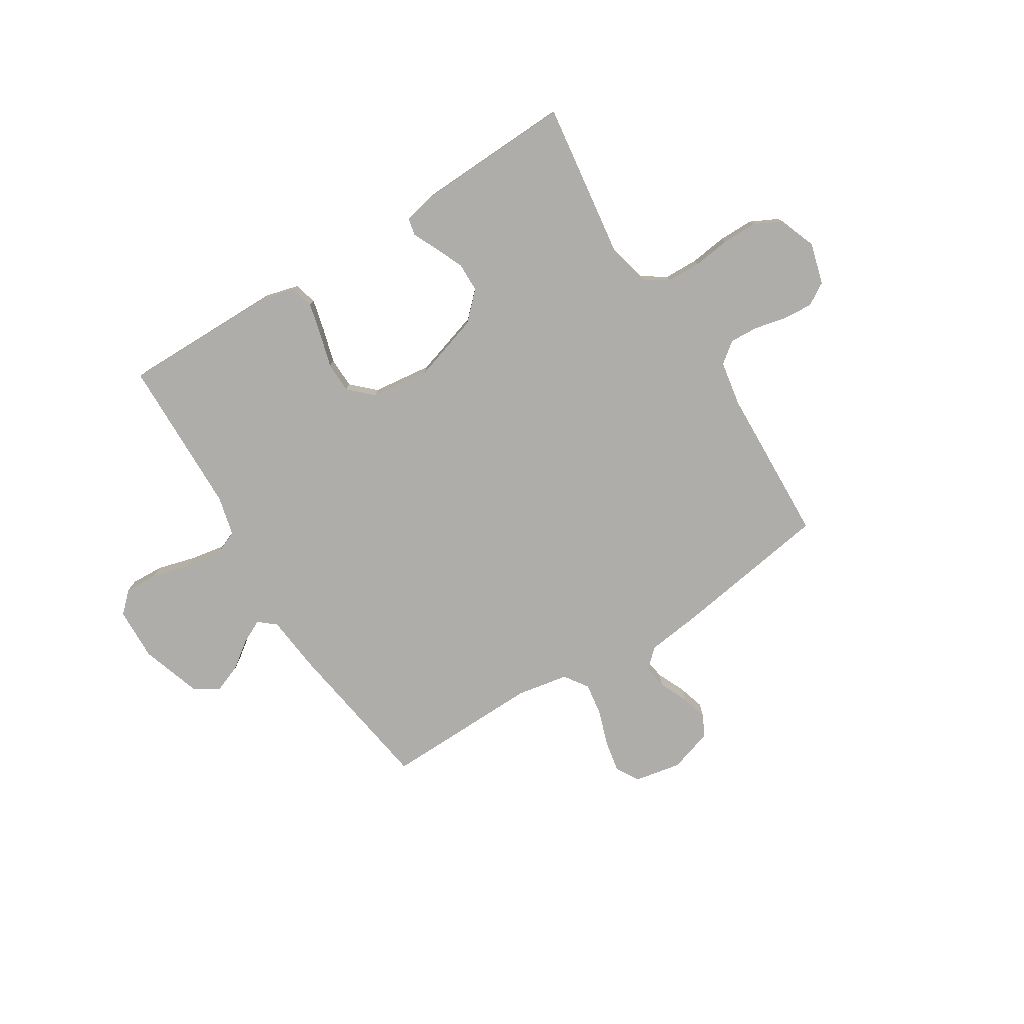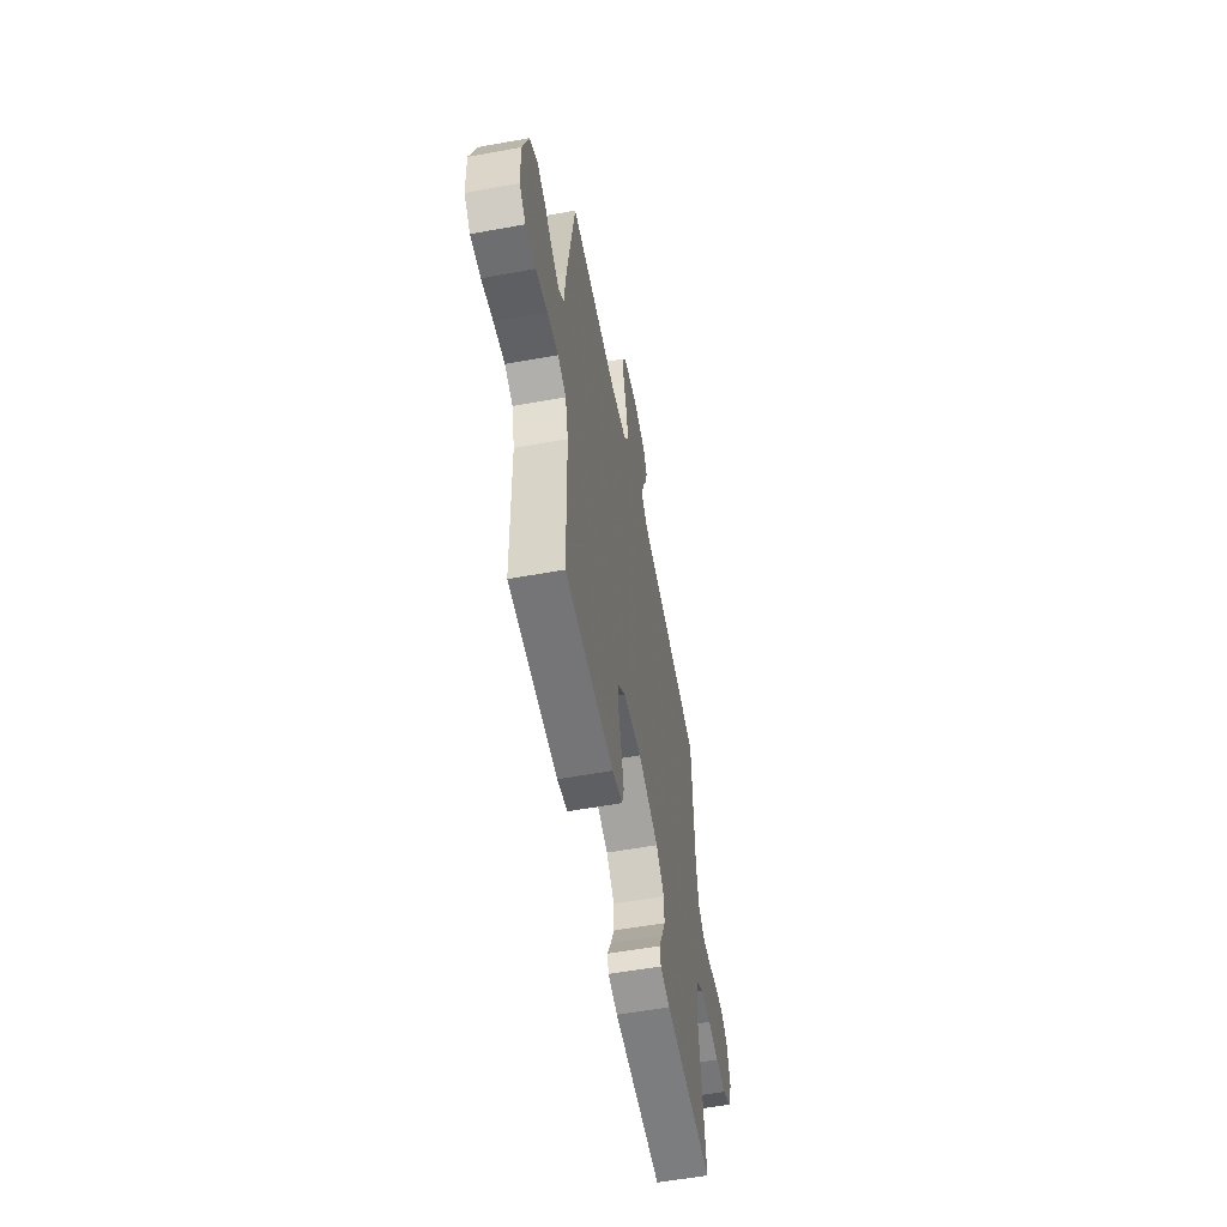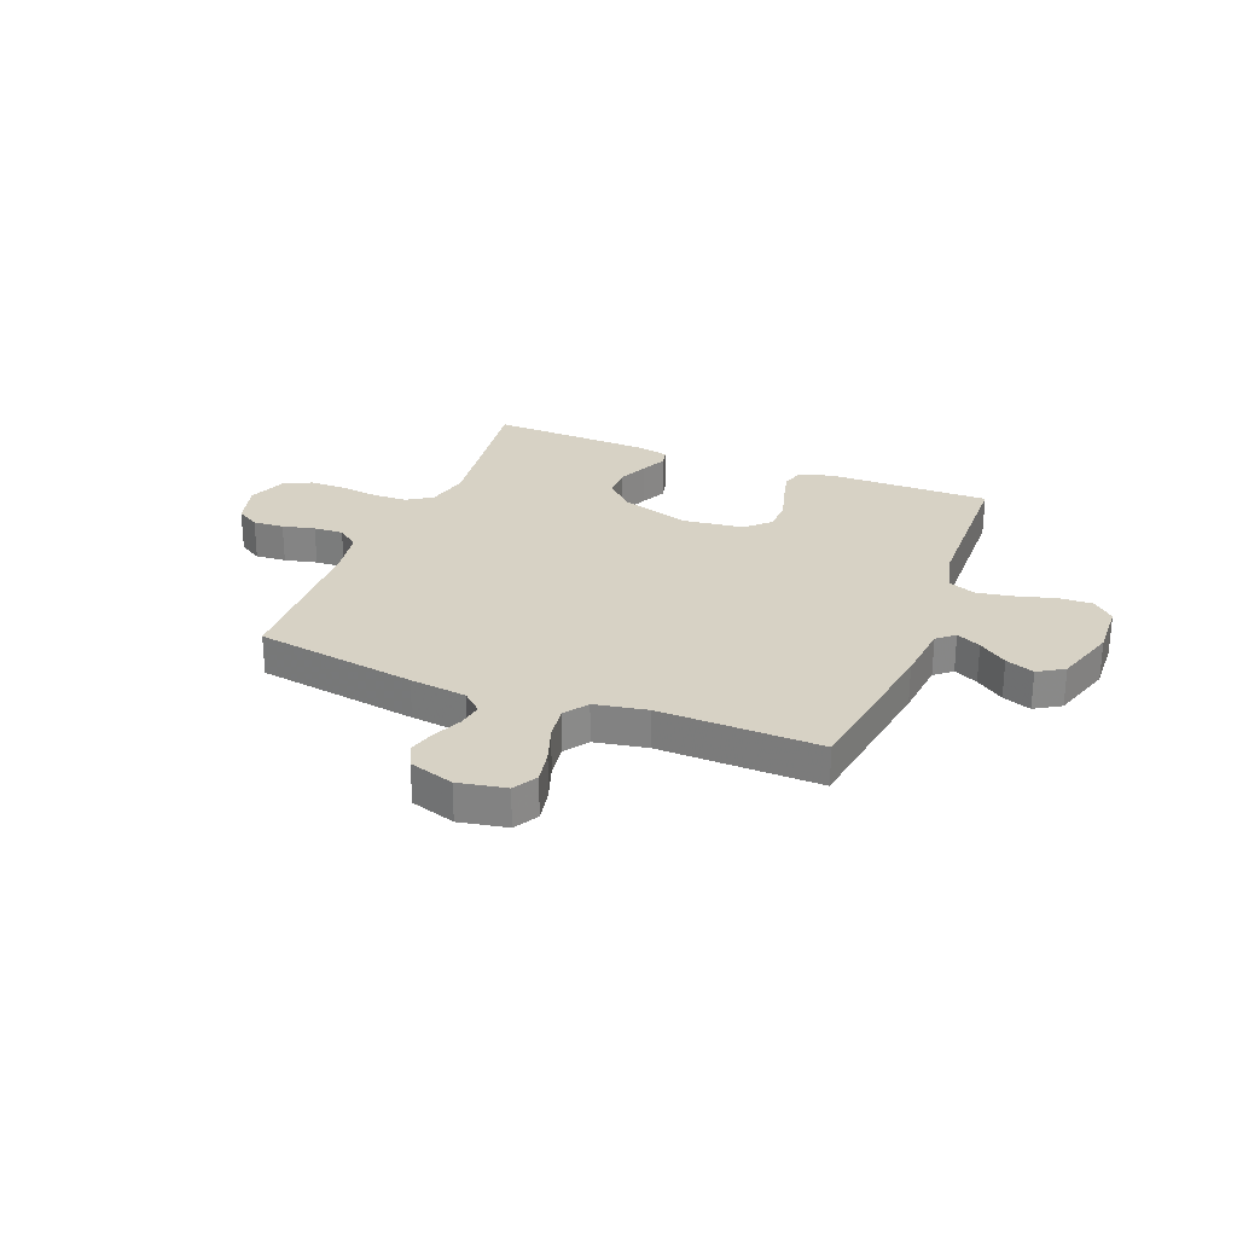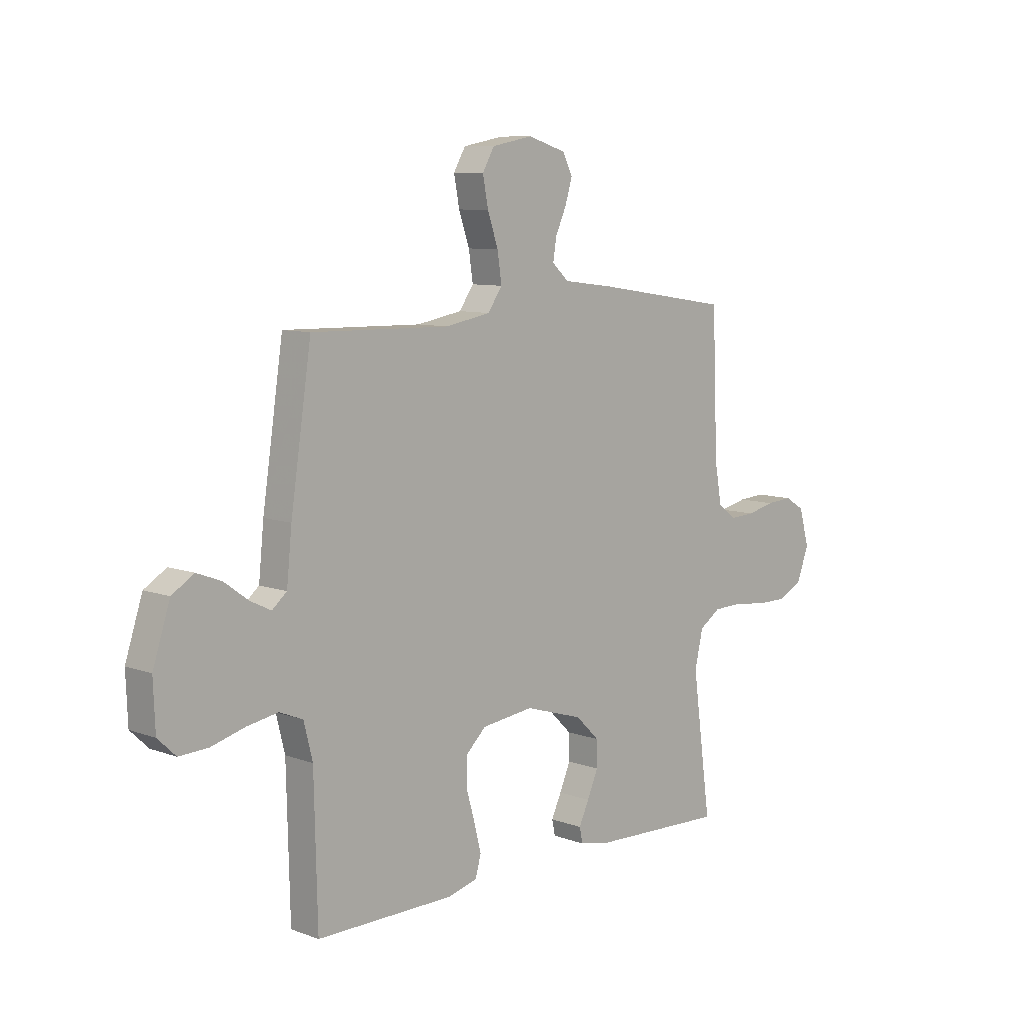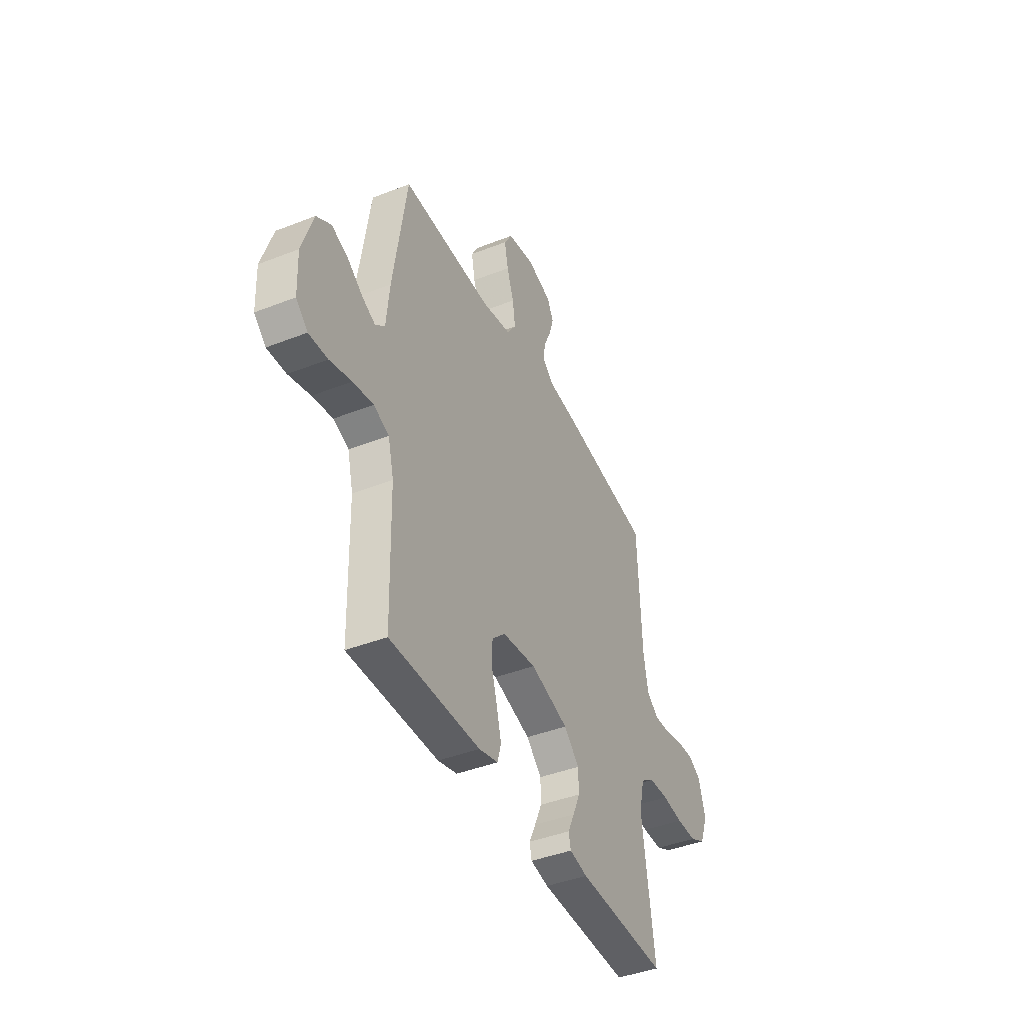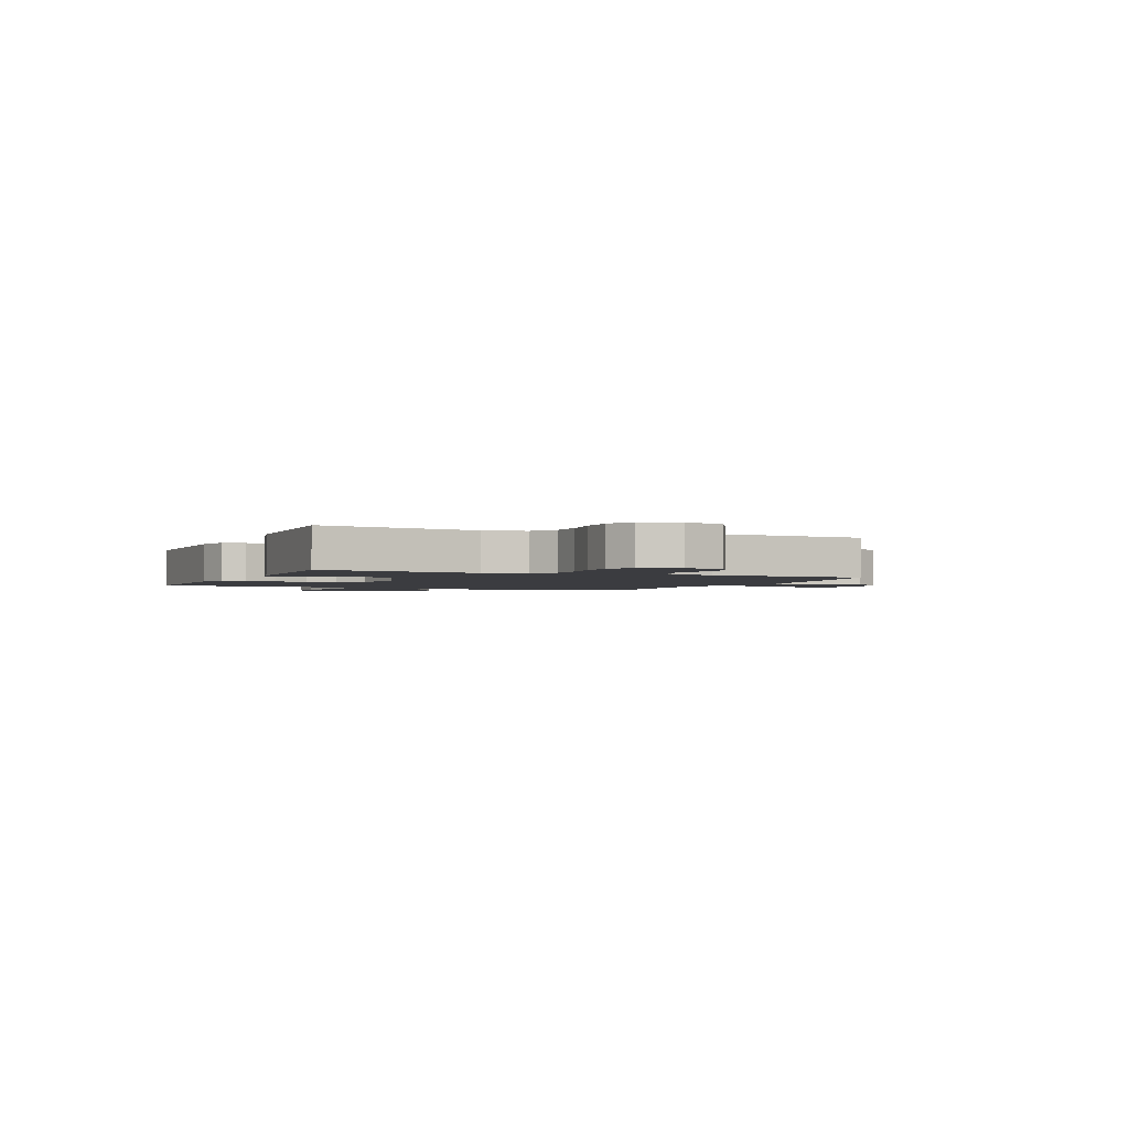
<metadata>
{"format":"obj","ext":"obj","renderer":"f3d","projection":"perspective","resolution":1024,"background":"white","views":[{"elev":-77.4,"azim":-147.9,"up":"+Y"},{"elev":-56.9,"azim":100.7,"up":"+Z"},{"elev":27.3,"azim":21.6,"up":"+Y"},{"elev":8.7,"azim":134.5,"up":"+Z"},{"elev":-42.1,"azim":115.2,"up":"+Z"},{"elev":-2.1,"azim":-113.6,"up":"+Y"}]}
</metadata>
<code>
v -0.5 0.07 0.5
v -0.2 0.07 0.546
v -0.094 0.07 0.559
v -0.058 0.07 0.592
v -0.065 0.07 0.638
v -0.089 0.07 0.691
v -0.104 0.07 0.742
v -0.083 0.07 0.784
v 0 0.07 0.81
v 0.089 0.07 0.793
v 0.115 0.07 0.748
v 0.103 0.07 0.686
v 0.08 0.07 0.619
v 0.071 0.07 0.557
v 0.102 0.07 0.512
v 0.2 0.07 0.494
v 0.5 0.07 0.5
v 0.545 0.07 0.2
v 0.556 0.07 0.091
v 0.588 0.07 0.064
v 0.633 0.07 0.086
v 0.685 0.07 0.124
v 0.738 0.07 0.144
v 0.786 0.07 0.114
v 0.823 0.07 0
v 0.819 0.07 -0.101
v 0.78 0.07 -0.138
v 0.717 0.07 -0.135
v 0.645 0.07 -0.115
v 0.577 0.07 -0.103
v 0.526 0.07 -0.124
v 0.507 0.07 -0.2
v 0.5 0.07 -0.5
v 0.2 0.07 -0.498
v 0.136 0.07 -0.481
v 0.124 0.07 -0.437
v 0.139 0.07 -0.377
v 0.158 0.07 -0.311
v 0.157 0.07 -0.252
v 0.113 0.07 -0.21
v 0 0.07 -0.196
v -0.127 0.07 -0.235
v -0.178 0.07 -0.285
v -0.179 0.07 -0.341
v -0.155 0.07 -0.396
v -0.133 0.07 -0.443
v -0.14 0.07 -0.476
v -0.2 0.07 -0.489
v -0.5 0.07 -0.5
v -0.459 0.07 -0.2
v -0.477 0.07 -0.121
v -0.523 0.07 -0.09
v -0.588 0.07 -0.088
v -0.658 0.07 -0.097
v -0.725 0.07 -0.097
v -0.777 0.07 -0.071
v -0.804 0.07 0
v -0.782 0.07 0.079
v -0.739 0.07 0.105
v -0.682 0.07 0.101
v -0.622 0.07 0.087
v -0.567 0.07 0.084
v -0.527 0.07 0.115
v -0.512 0.07 0.2
v -0.5 0 0.5
v -0.2 0 0.546
v -0.094 0 0.559
v -0.058 0 0.592
v -0.065 0 0.638
v -0.089 0 0.691
v -0.104 0 0.742
v -0.083 0 0.784
v 0 0 0.81
v 0.089 0 0.793
v 0.115 0 0.748
v 0.103 0 0.686
v 0.08 0 0.619
v 0.071 0 0.557
v 0.102 0 0.512
v 0.2 0 0.494
v 0.5 0 0.5
v 0.545 0 0.2
v 0.556 0 0.091
v 0.588 0 0.064
v 0.633 0 0.086
v 0.685 0 0.124
v 0.738 0 0.144
v 0.786 0 0.114
v 0.823 0 0
v 0.819 0 -0.101
v 0.78 0 -0.138
v 0.717 0 -0.135
v 0.645 0 -0.115
v 0.577 0 -0.103
v 0.526 0 -0.124
v 0.507 0 -0.2
v 0.5 0 -0.5
v 0.2 0 -0.498
v 0.136 0 -0.481
v 0.124 0 -0.437
v 0.139 0 -0.377
v 0.158 0 -0.311
v 0.157 0 -0.252
v 0.113 0 -0.21
v 0 0 -0.196
v -0.127 0 -0.235
v -0.178 0 -0.285
v -0.179 0 -0.341
v -0.155 0 -0.396
v -0.133 0 -0.443
v -0.14 0 -0.476
v -0.2 0 -0.489
v -0.5 0 -0.5
v -0.459 0 -0.2
v -0.477 0 -0.121
v -0.523 0 -0.09
v -0.588 0 -0.088
v -0.658 0 -0.097
v -0.725 0 -0.097
v -0.777 0 -0.071
v -0.804 0 0
v -0.782 0 0.079
v -0.739 0 0.105
v -0.682 0 0.101
v -0.622 0 0.087
v -0.567 0 0.084
v -0.527 0 0.115
v -0.512 0 0.2
f 58 59 60 61
f 58 61 62
f 57 58 62
f 56 57 62
f 53 54 55 56
f 52 53 56 62
f 51 52 62 63
f 47 48 49 50
f 45 46 47 50
f 44 45 50 51
f 43 44 51 63
f 35 36 37 38
f 33 34 35 38
f 32 33 38 39
f 31 32 39 40
f 26 27 28 29
f 26 29 30
f 25 26 30
f 21 22 23 24
f 20 21 24 25
f 16 17 18 19
f 15 16 19
f 10 11 12 13
f 10 13 14
f 9 10 14
f 8 9 14
f 5 6 7 8
f 4 5 8 14
f 3 4 14 15
f 64 1 2 3
f 42 43 63 64
f 41 42 64 3
f 20 25 30 31
f 19 20 31 40
f 19 40 41
f 3 15 19 41
f 125 124 123 122
f 126 125 122
f 126 122 121
f 126 121 120
f 120 119 118 117
f 126 120 117 116
f 127 126 116 115
f 114 113 112 111
f 114 111 110 109
f 115 114 109 108
f 127 115 108 107
f 102 101 100 99
f 102 99 98 97
f 103 102 97 96
f 104 103 96 95
f 93 92 91 90
f 94 93 90
f 94 90 89
f 88 87 86 85
f 89 88 85 84
f 83 82 81 80
f 83 80 79
f 77 76 75 74
f 78 77 74
f 78 74 73
f 78 73 72
f 72 71 70 69
f 78 72 69 68
f 79 78 68 67
f 67 66 65 128
f 128 127 107 106
f 67 128 106 105
f 95 94 89 84
f 104 95 84 83
f 105 104 83
f 105 83 79 67
f 1 65 66 2
f 2 66 67 3
f 3 67 68 4
f 4 68 69 5
f 5 69 70 6
f 6 70 71 7
f 7 71 72 8
f 8 72 73 9
f 9 73 74 10
f 10 74 75 11
f 11 75 76 12
f 12 76 77 13
f 13 77 78 14
f 14 78 79 15
f 15 79 80 16
f 16 80 81 17
f 17 81 82 18
f 18 82 83 19
f 19 83 84 20
f 20 84 85 21
f 21 85 86 22
f 22 86 87 23
f 23 87 88 24
f 24 88 89 25
f 25 89 90 26
f 26 90 91 27
f 27 91 92 28
f 28 92 93 29
f 29 93 94 30
f 30 94 95 31
f 31 95 96 32
f 32 96 97 33
f 33 97 98 34
f 34 98 99 35
f 35 99 100 36
f 36 100 101 37
f 37 101 102 38
f 38 102 103 39
f 39 103 104 40
f 40 104 105 41
f 41 105 106 42
f 42 106 107 43
f 43 107 108 44
f 44 108 109 45
f 45 109 110 46
f 46 110 111 47
f 47 111 112 48
f 48 112 113 49
f 49 113 114 50
f 50 114 115 51
f 51 115 116 52
f 52 116 117 53
f 53 117 118 54
f 54 118 119 55
f 55 119 120 56
f 56 120 121 57
f 57 121 122 58
f 58 122 123 59
f 59 123 124 60
f 60 124 125 61
f 61 125 126 62
f 62 126 127 63
f 63 127 128 64
f 64 128 65 1

</code>
